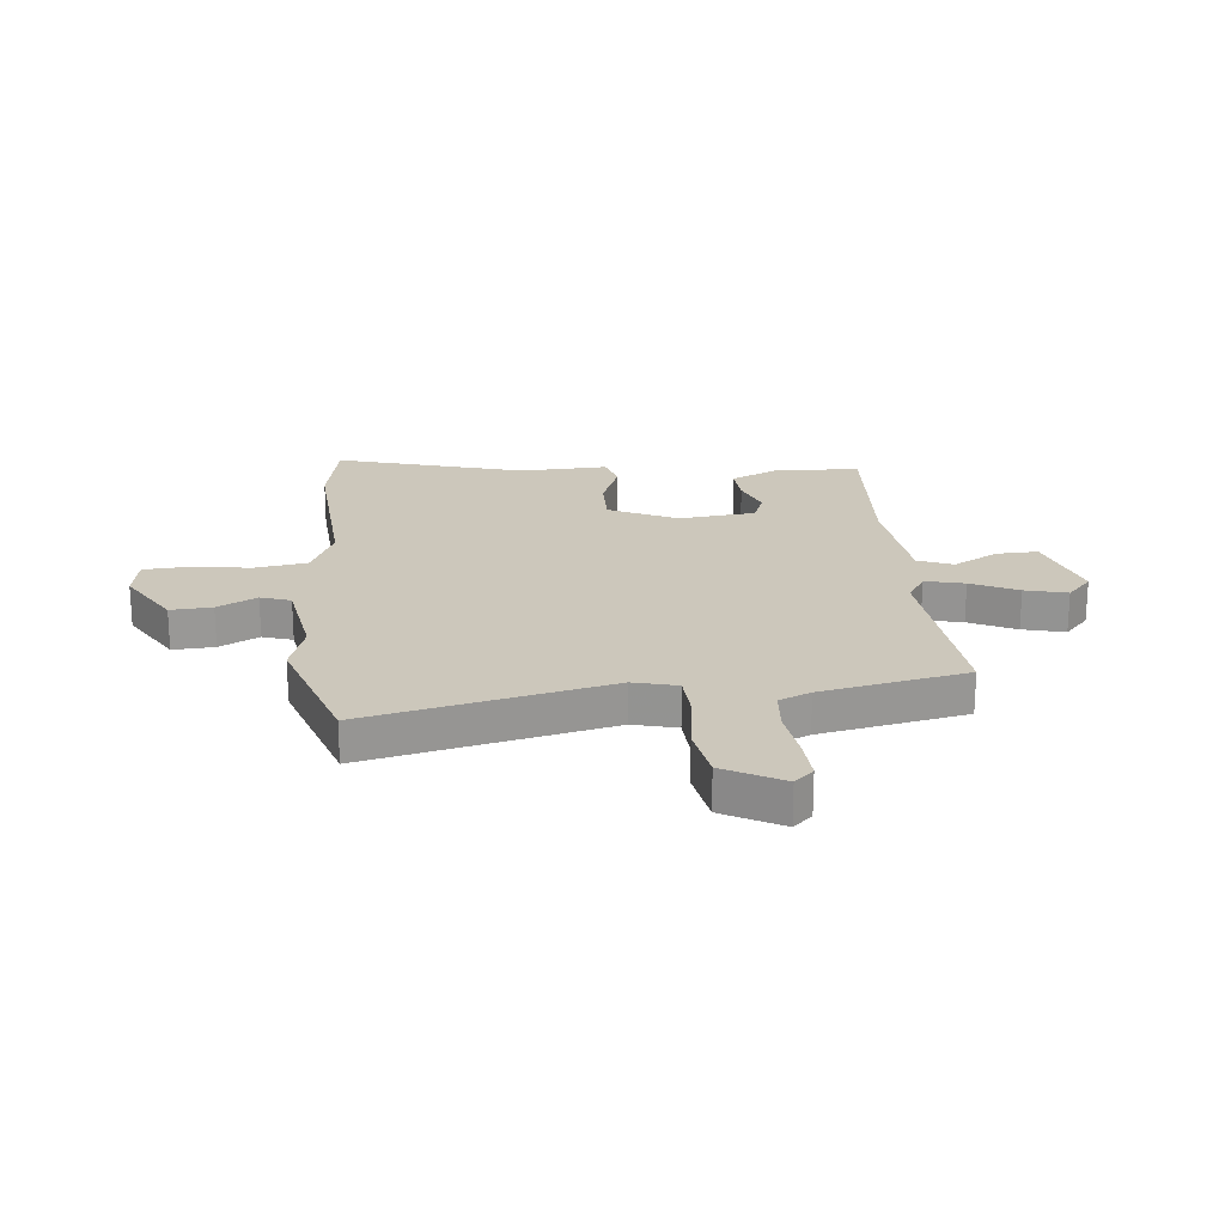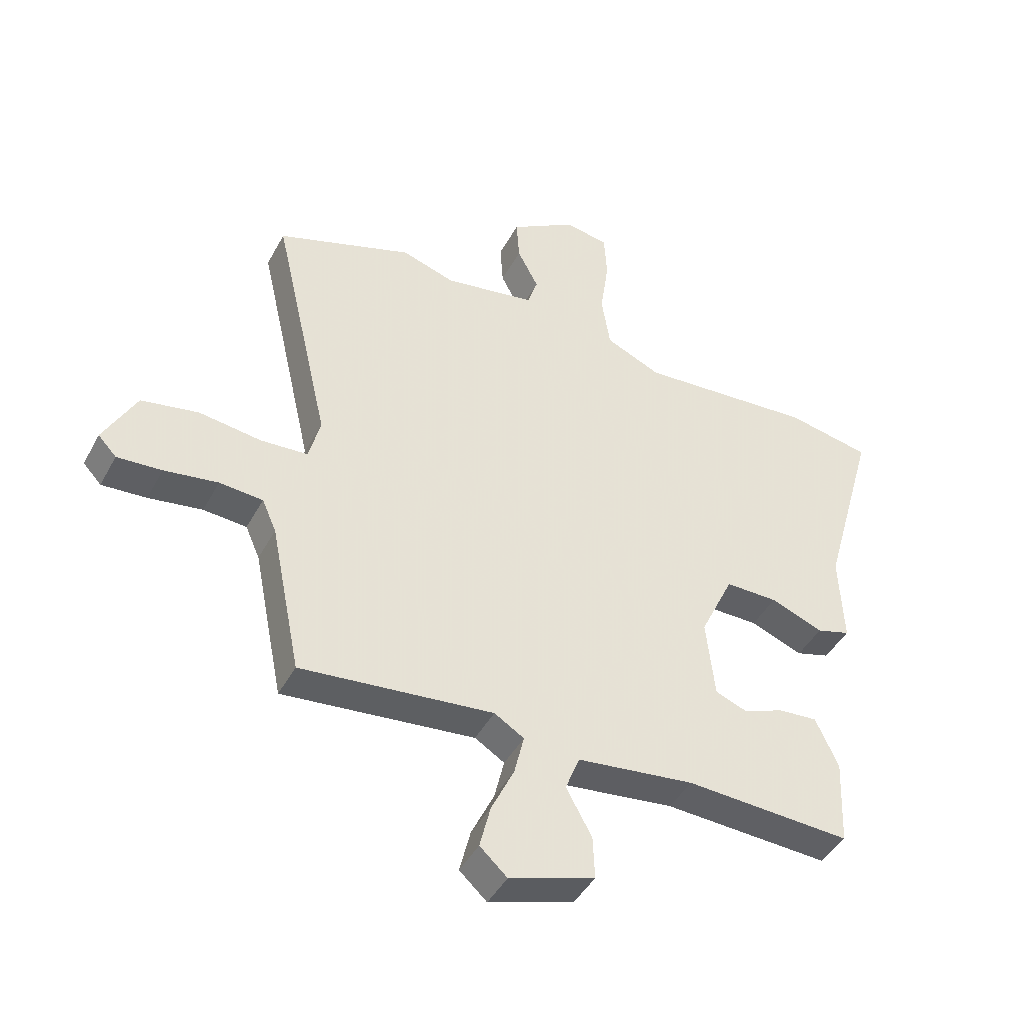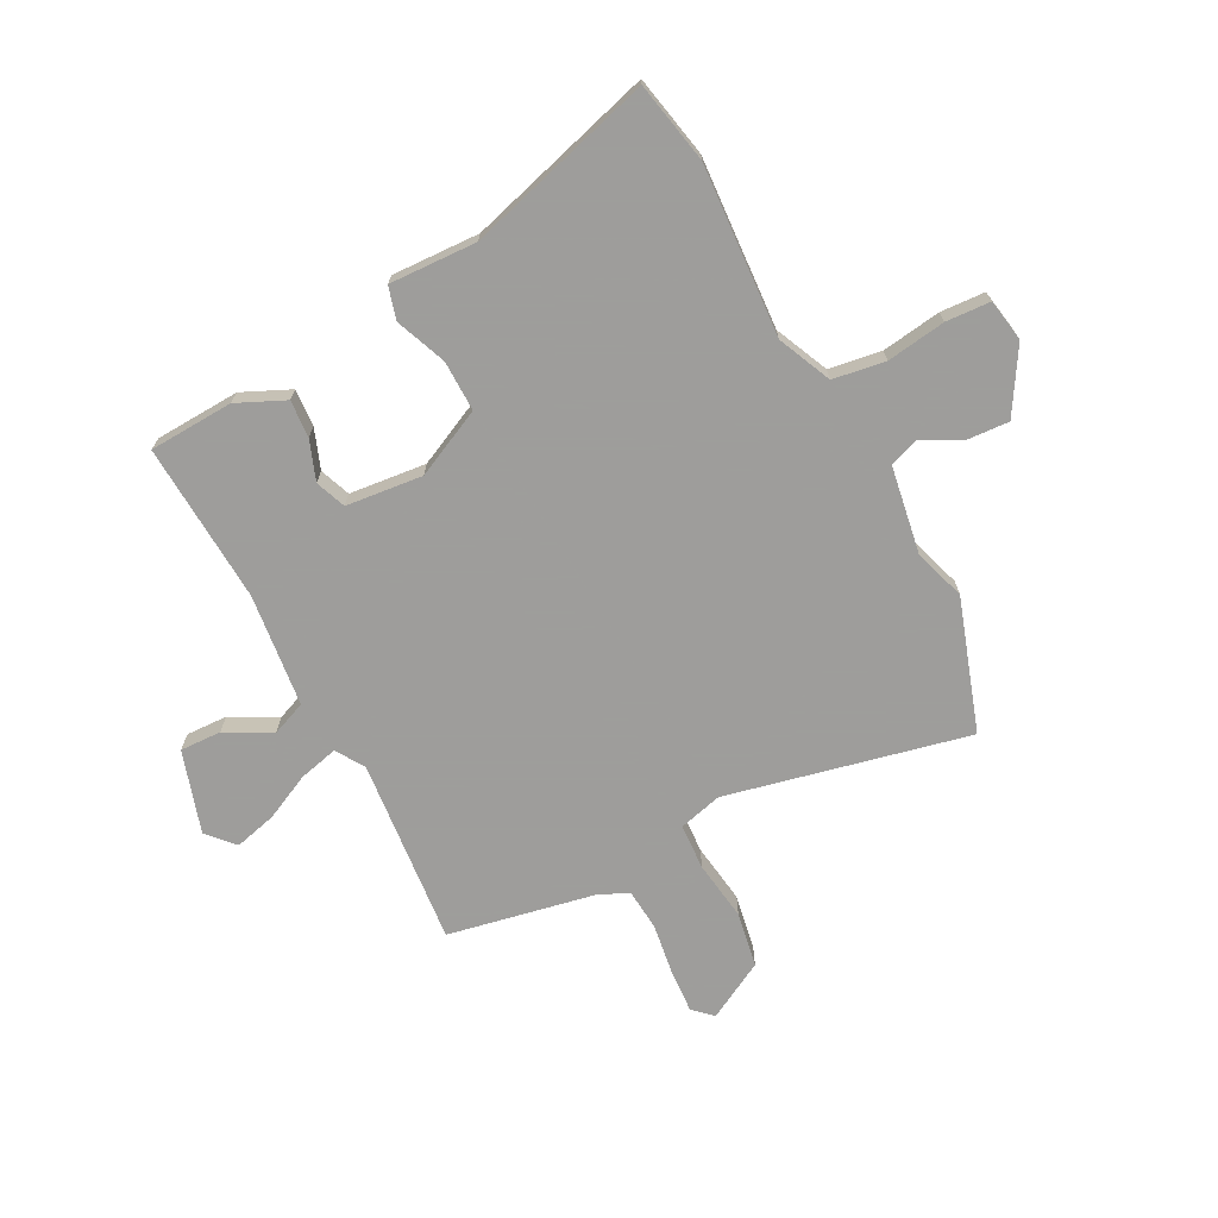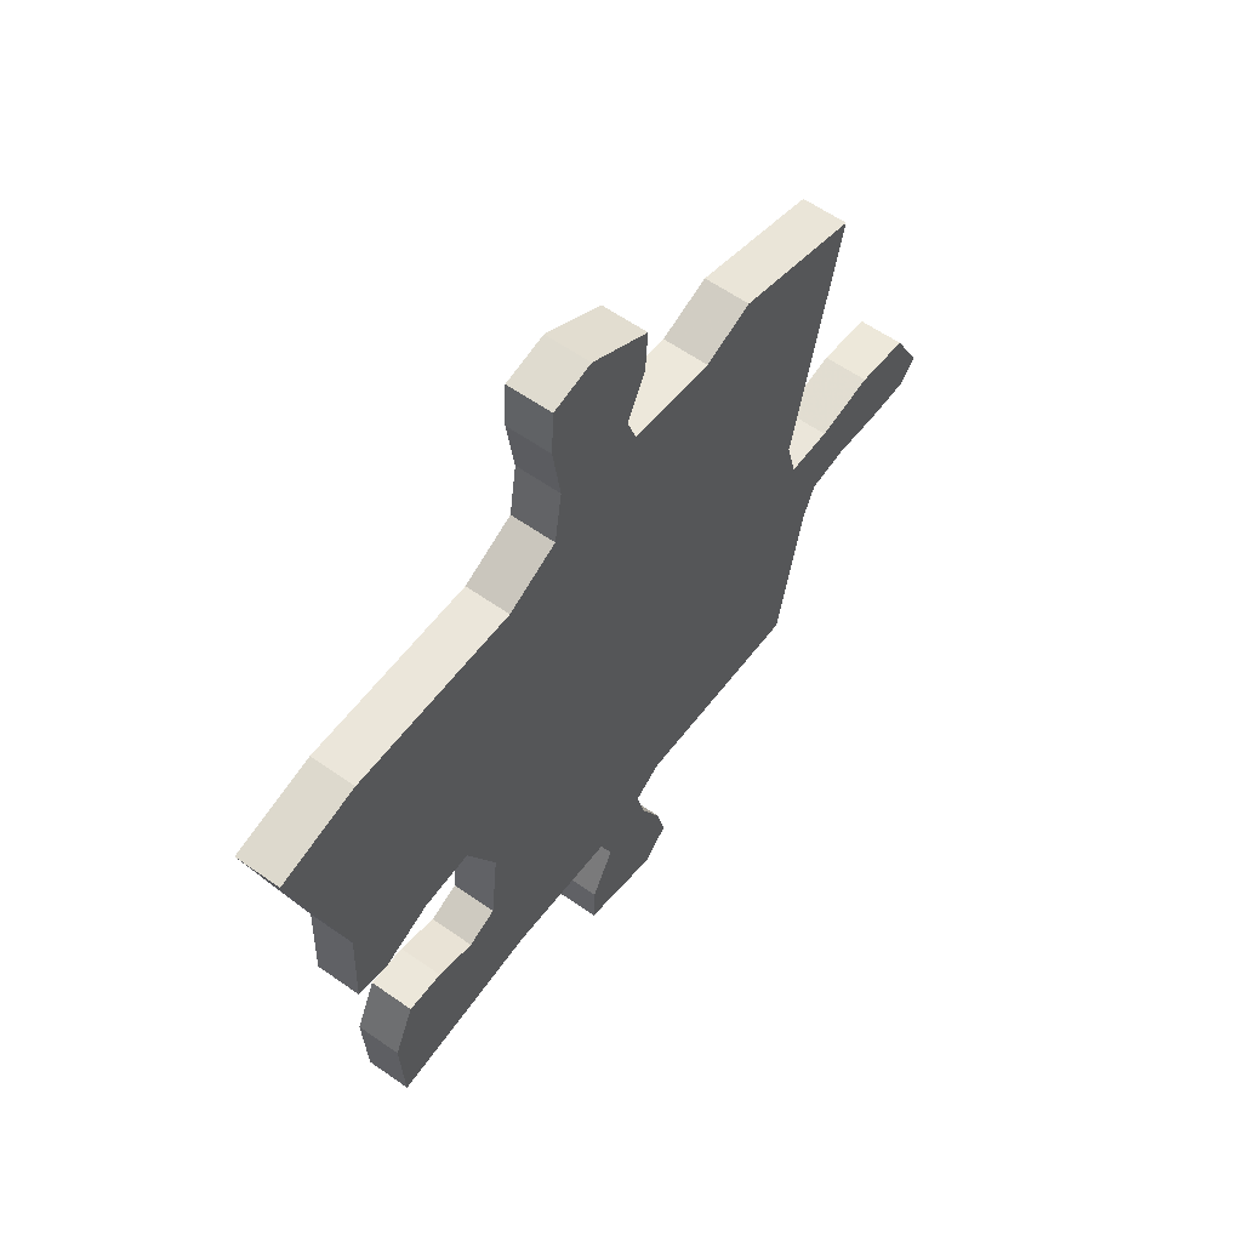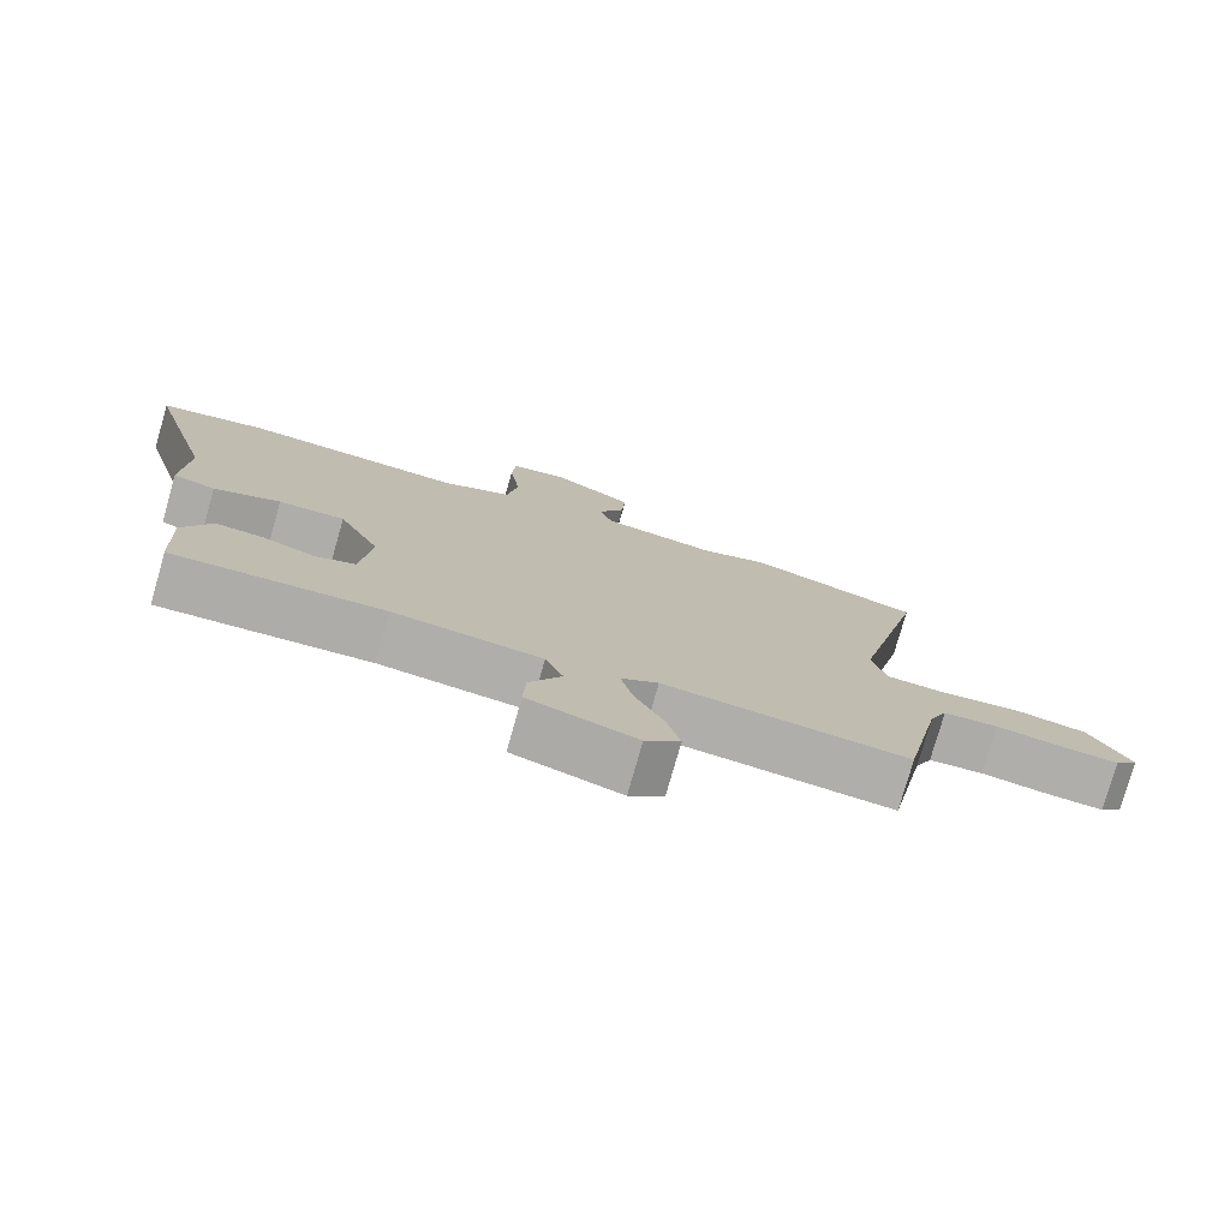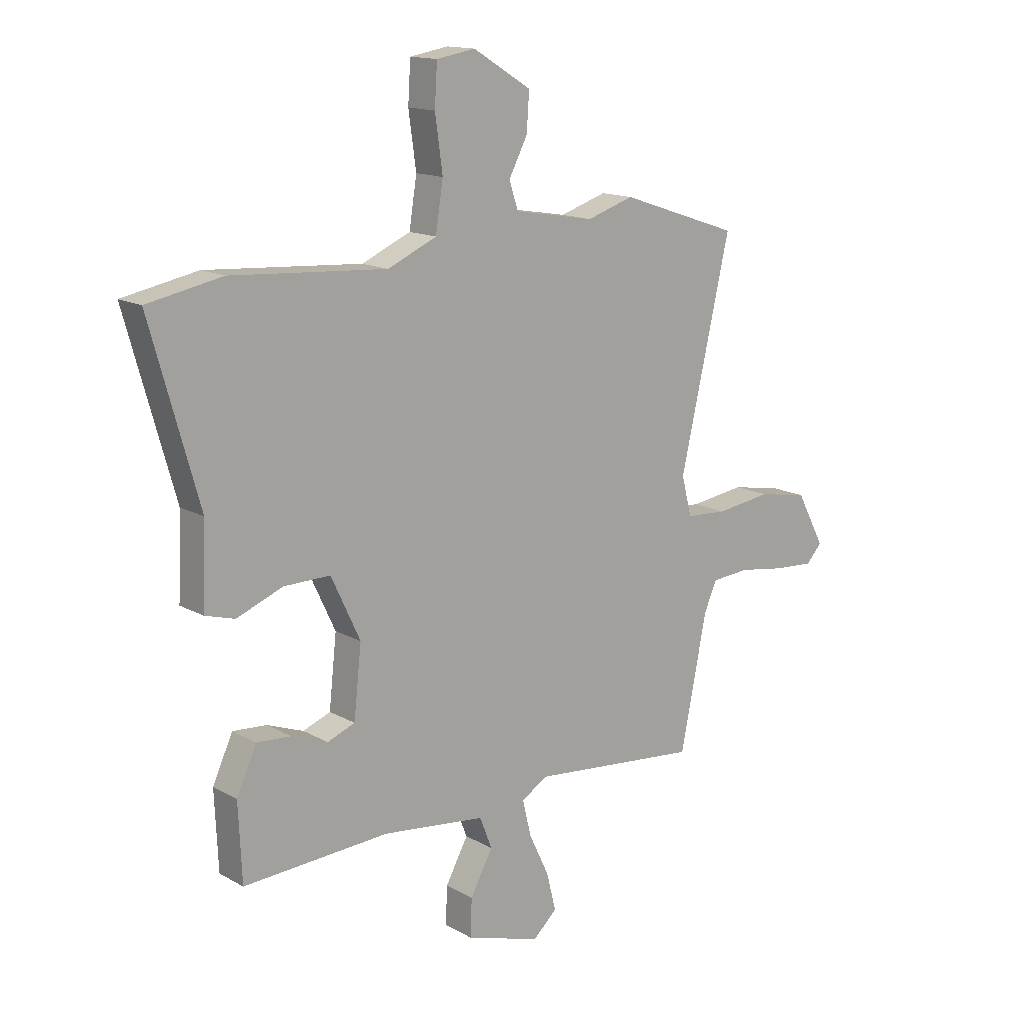
<metadata>
{"format":"obj","ext":"obj","renderer":"f3d","projection":"perspective","resolution":1024,"background":"white","views":[{"elev":21.7,"azim":84.5,"up":"+Y"},{"elev":-43.7,"azim":153.4,"up":"+Z"},{"elev":-70.7,"azim":-62.2,"up":"+Y"},{"elev":60.1,"azim":-54.3,"up":"+Z"},{"elev":-77.4,"azim":-15.9,"up":"+Z"},{"elev":14.7,"azim":-39.8,"up":"+Z"}]}
</metadata>
<code>
v 0.342 0.07 0.553
v 0.58 0.07 0.473
v 0.48 0.07 0.036
v 0.5 0.07 -0.043
v 0.583 0.07 -0.048
v 0.692 0.07 -0.033
v 0.792 0.07 -0.051
v 0.849 0.07 -0.157
v 0.817 0.07 -0.191
v 0.739 0.07 -0.186
v 0.645 0.07 -0.172
v 0.569 0.07 -0.178
v 0.544 0.07 -0.235
v 0.491 0.07 -0.498
v 0.154 0.07 -0.465
v 0.102 0.07 -0.497
v 0.119 0.07 -0.568
v 0.159 0.07 -0.652
v 0.178 0.07 -0.728
v 0.13 0.07 -0.772
v -0.019 0.07 -0.725
v -0.016 0.07 -0.65
v 0.029 0.07 -0.568
v 0.004 0.07 -0.505
v -0.201 0.07 -0.481
v -0.491 0.07 -0.497
v -0.498 0.07 -0.344
v -0.458 0.07 -0.257
v -0.39 0.07 -0.262
v -0.318 0.07 -0.289
v -0.263 0.07 -0.268
v -0.248 0.07 -0.129
v -0.306 0.07 -0.006
v -0.398 0.07 -0.007
v -0.49 0.07 -0.043
v -0.549 0.07 -0.026
v -0.542 0.07 0.133
v -0.638 0.07 0.473
v -0.49 0.07 0.502
v -0.181 0.07 0.481
v -0.084 0.07 0.524
v -0.069 0.07 0.619
v -0.084 0.07 0.726
v -0.079 0.07 0.807
v -0.002 0.07 0.82
v 0.113 0.07 0.75
v 0.108 0.07 0.675
v 0.071 0.07 0.604
v 0.089 0.07 0.55
v 0.249 0.07 0.523
v 0.342 0 0.553
v 0.58 0 0.473
v 0.48 0 0.036
v 0.5 0 -0.043
v 0.583 0 -0.048
v 0.692 0 -0.033
v 0.792 0 -0.051
v 0.849 0 -0.157
v 0.817 0 -0.191
v 0.739 0 -0.186
v 0.645 0 -0.172
v 0.569 0 -0.178
v 0.544 0 -0.235
v 0.491 0 -0.498
v 0.154 0 -0.465
v 0.102 0 -0.497
v 0.119 0 -0.568
v 0.159 0 -0.652
v 0.178 0 -0.728
v 0.13 0 -0.772
v -0.019 0 -0.725
v -0.016 0 -0.65
v 0.029 0 -0.568
v 0.004 0 -0.505
v -0.201 0 -0.481
v -0.491 0 -0.497
v -0.498 0 -0.344
v -0.458 0 -0.257
v -0.39 0 -0.262
v -0.318 0 -0.289
v -0.263 0 -0.268
v -0.248 0 -0.129
v -0.306 0 -0.006
v -0.398 0 -0.007
v -0.49 0 -0.043
v -0.549 0 -0.026
v -0.542 0 0.133
v -0.638 0 0.473
v -0.49 0 0.502
v -0.181 0 0.481
v -0.084 0 0.524
v -0.069 0 0.619
v -0.084 0 0.726
v -0.079 0 0.807
v -0.002 0 0.82
v 0.113 0 0.75
v 0.108 0 0.675
v 0.071 0 0.604
v 0.089 0 0.55
v 0.249 0 0.523
f 46 47 48
f 45 46 48
f 44 45 48
f 43 44 48
f 42 43 48
f 41 42 48 49
f 40 41 49 50
f 37 38 39 40
f 37 40 50
f 36 37 50
f 35 36 50
f 34 35 50
f 28 29 30
f 27 28 30
f 26 27 30
f 25 26 30
f 24 25 30 31
f 21 22 23
f 20 21 23
f 19 20 23
f 18 19 23
f 17 18 23
f 16 17 23 24
f 24 31 32
f 16 24 32
f 15 16 32
f 9 10 11
f 8 9 11
f 7 8 11
f 6 7 11
f 5 6 11
f 4 5 11 12
f 1 2 3
f 50 1 3
f 34 50 3
f 33 34 3
f 33 3 4
f 32 33 4
f 15 32 4
f 14 15 4
f 13 14 4
f 4 12 13
f 98 97 96
f 98 96 95
f 98 95 94
f 98 94 93
f 98 93 92
f 99 98 92 91
f 100 99 91 90
f 90 89 88 87
f 100 90 87
f 100 87 86
f 100 86 85
f 100 85 84
f 80 79 78
f 80 78 77
f 80 77 76
f 80 76 75
f 81 80 75 74
f 73 72 71
f 73 71 70
f 73 70 69
f 73 69 68
f 73 68 67
f 74 73 67 66
f 82 81 74
f 82 74 66
f 82 66 65
f 61 60 59
f 61 59 58
f 61 58 57
f 61 57 56
f 61 56 55
f 62 61 55 54
f 53 52 51
f 53 51 100
f 53 100 84
f 53 84 83
f 54 53 83
f 54 83 82
f 54 82 65
f 54 65 64
f 54 64 63
f 63 62 54
f 1 51 52 2
f 2 52 53 3
f 3 53 54 4
f 4 54 55 5
f 5 55 56 6
f 6 56 57 7
f 7 57 58 8
f 8 58 59 9
f 9 59 60 10
f 10 60 61 11
f 11 61 62 12
f 12 62 63 13
f 13 63 64 14
f 14 64 65 15
f 15 65 66 16
f 16 66 67 17
f 17 67 68 18
f 18 68 69 19
f 19 69 70 20
f 20 70 71 21
f 21 71 72 22
f 22 72 73 23
f 23 73 74 24
f 24 74 75 25
f 25 75 76 26
f 26 76 77 27
f 27 77 78 28
f 28 78 79 29
f 29 79 80 30
f 30 80 81 31
f 31 81 82 32
f 32 82 83 33
f 33 83 84 34
f 34 84 85 35
f 35 85 86 36
f 36 86 87 37
f 37 87 88 38
f 38 88 89 39
f 39 89 90 40
f 40 90 91 41
f 41 91 92 42
f 42 92 93 43
f 43 93 94 44
f 44 94 95 45
f 45 95 96 46
f 46 96 97 47
f 47 97 98 48
f 48 98 99 49
f 49 99 100 50
f 50 100 51 1

</code>
